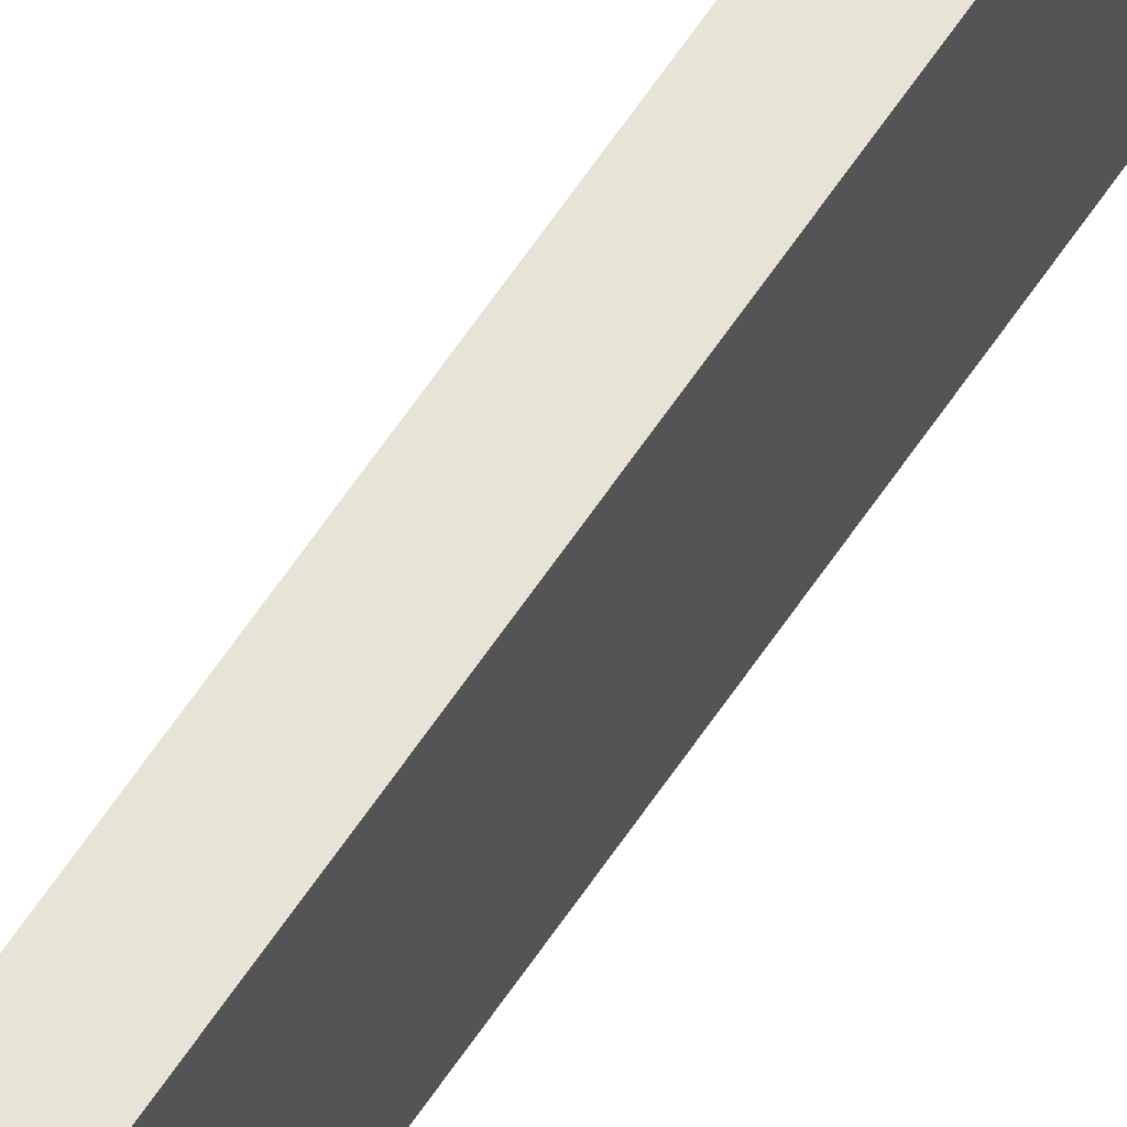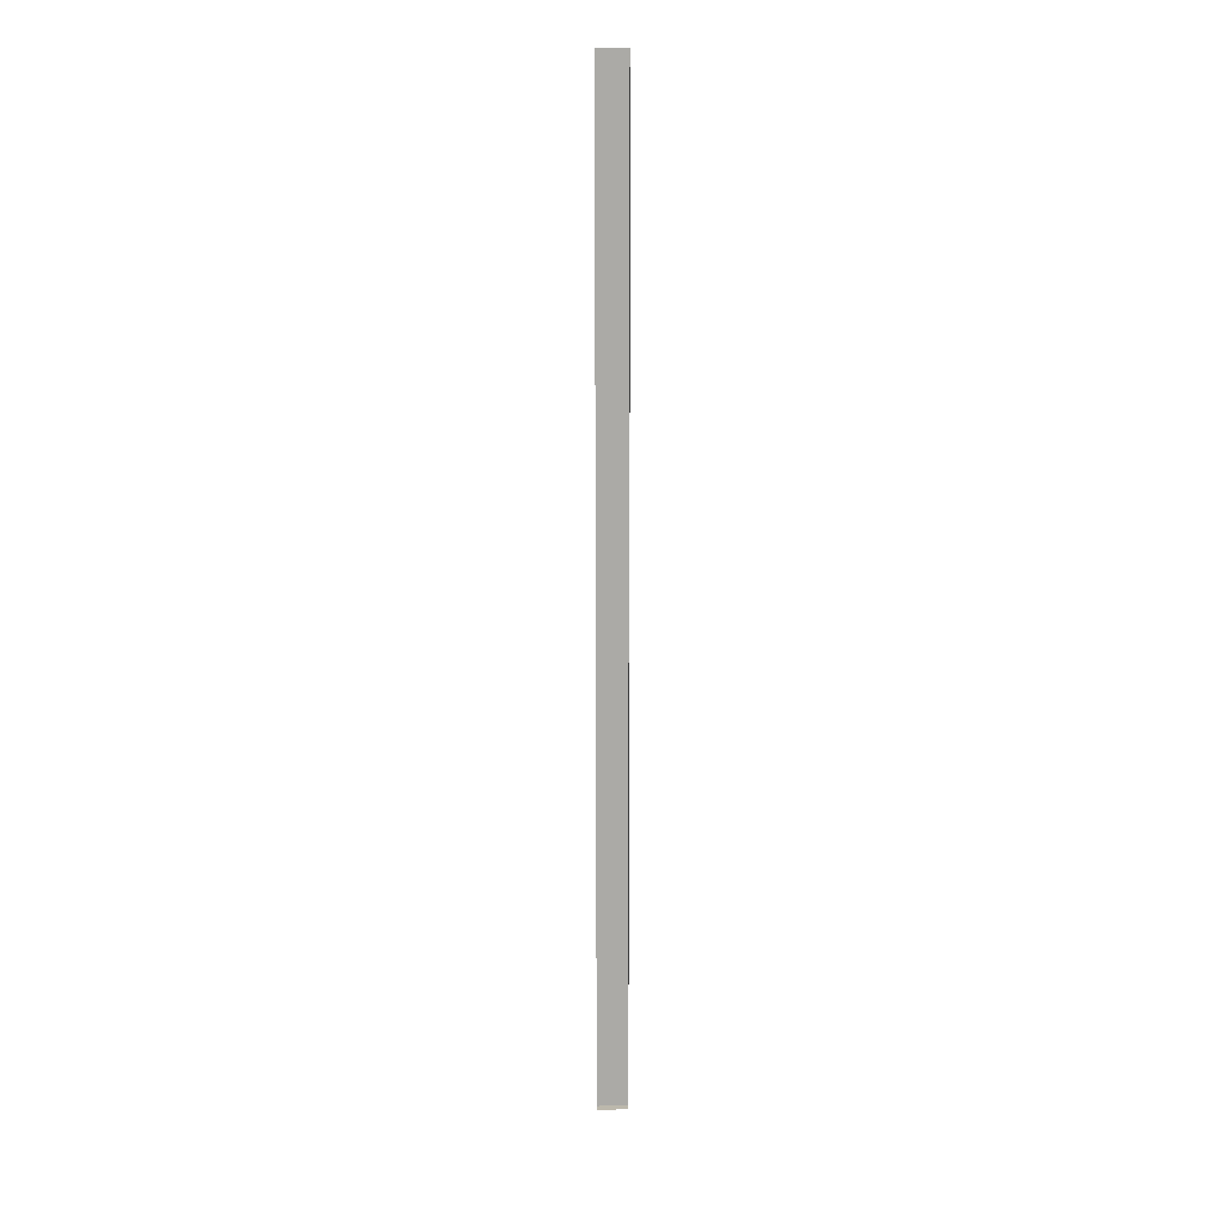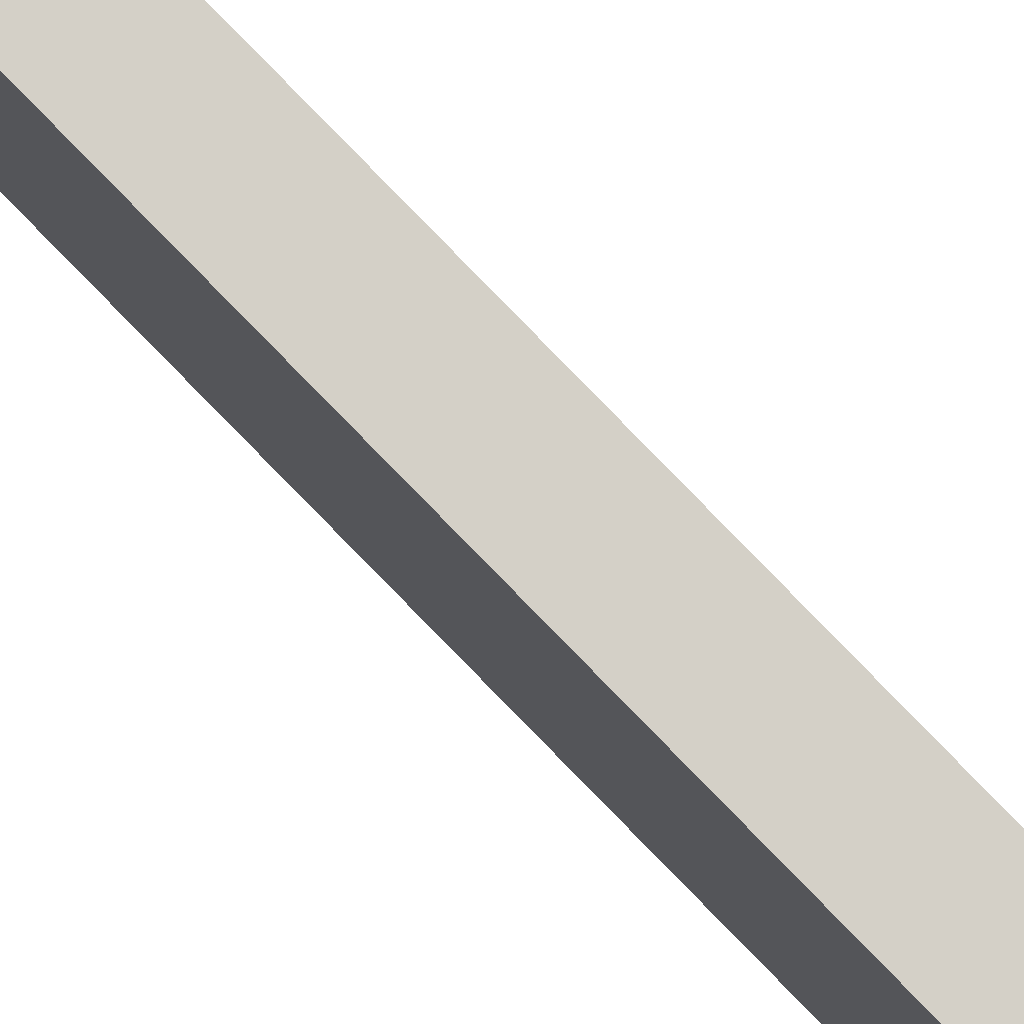
<metadata>
{"format":"obj","ext":"obj","renderer":"f3d","projection":"perspective","resolution":1024,"background":"white","views":[{"elev":61.7,"azim":-146.6,"up":"+Y"},{"elev":14.6,"azim":86.2,"up":"+Z"},{"elev":80.0,"azim":-44.2,"up":"+Y"}]}
</metadata>
<code>
o pasted__polySurface23.001
v -25 7.944 -134.5
v -25 9.042 -134.5
v -25 9.042 -116.5
v -25.3 7.944 -116.5
v -25.3 7.944 -134.5
v -25.3 9.042 -116.5
v -25.3 9.042 -134.5
v -25.3 7.944 -124.9
v -25.3 9.042 -124.9
v -25.3 7.944 -117.3
v -25.3 9.042 -117.3
v -25 7.944 -98.5
v -25 9.042 -98.5
v -25.3 9.042 -98.5
v -25.3 7.944 -98.5
f 5 8 9 7
f 12 13 14 15
f 9 2 7
f 2 1 5 7
f 9 8 10 11
f 11 10 4 6
f 3 11 6
f 3 2 9 11
f 3 6 14 13
f 6 4 15 14

</code>
